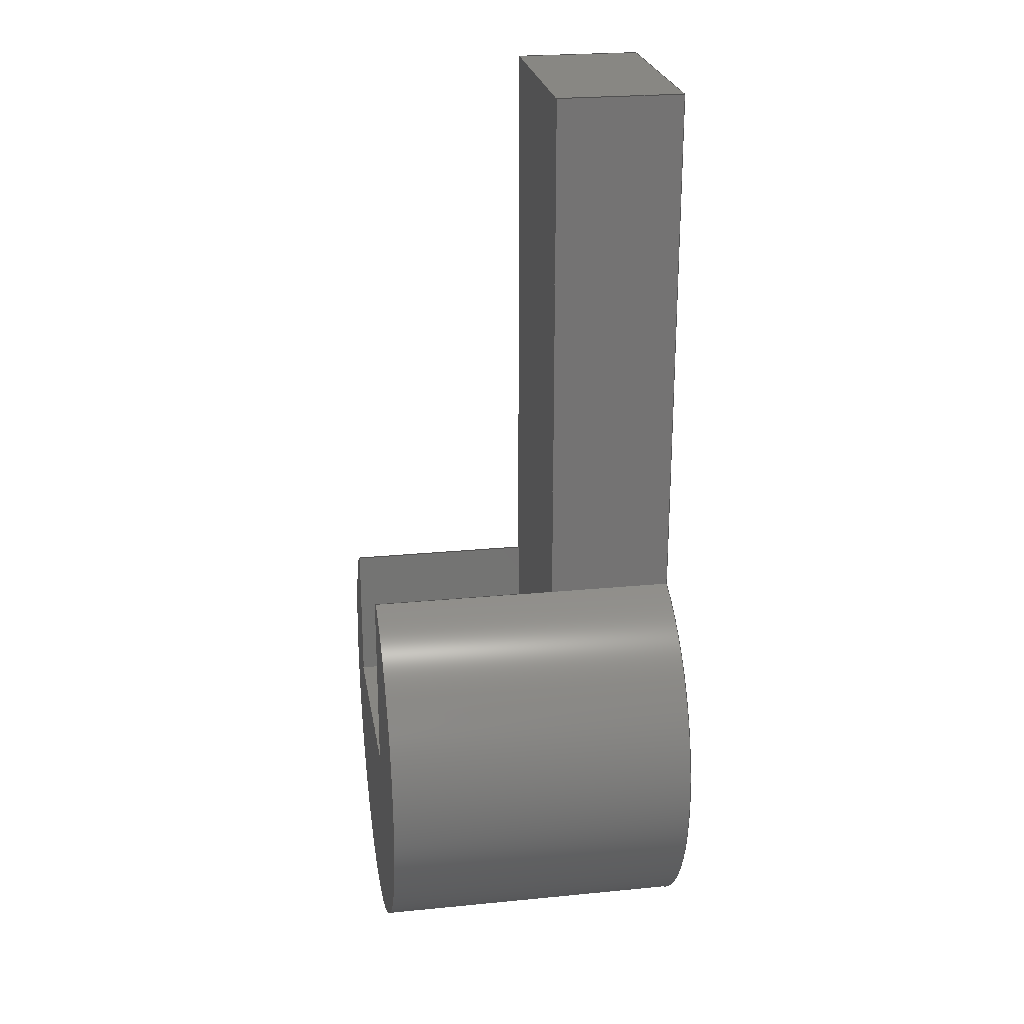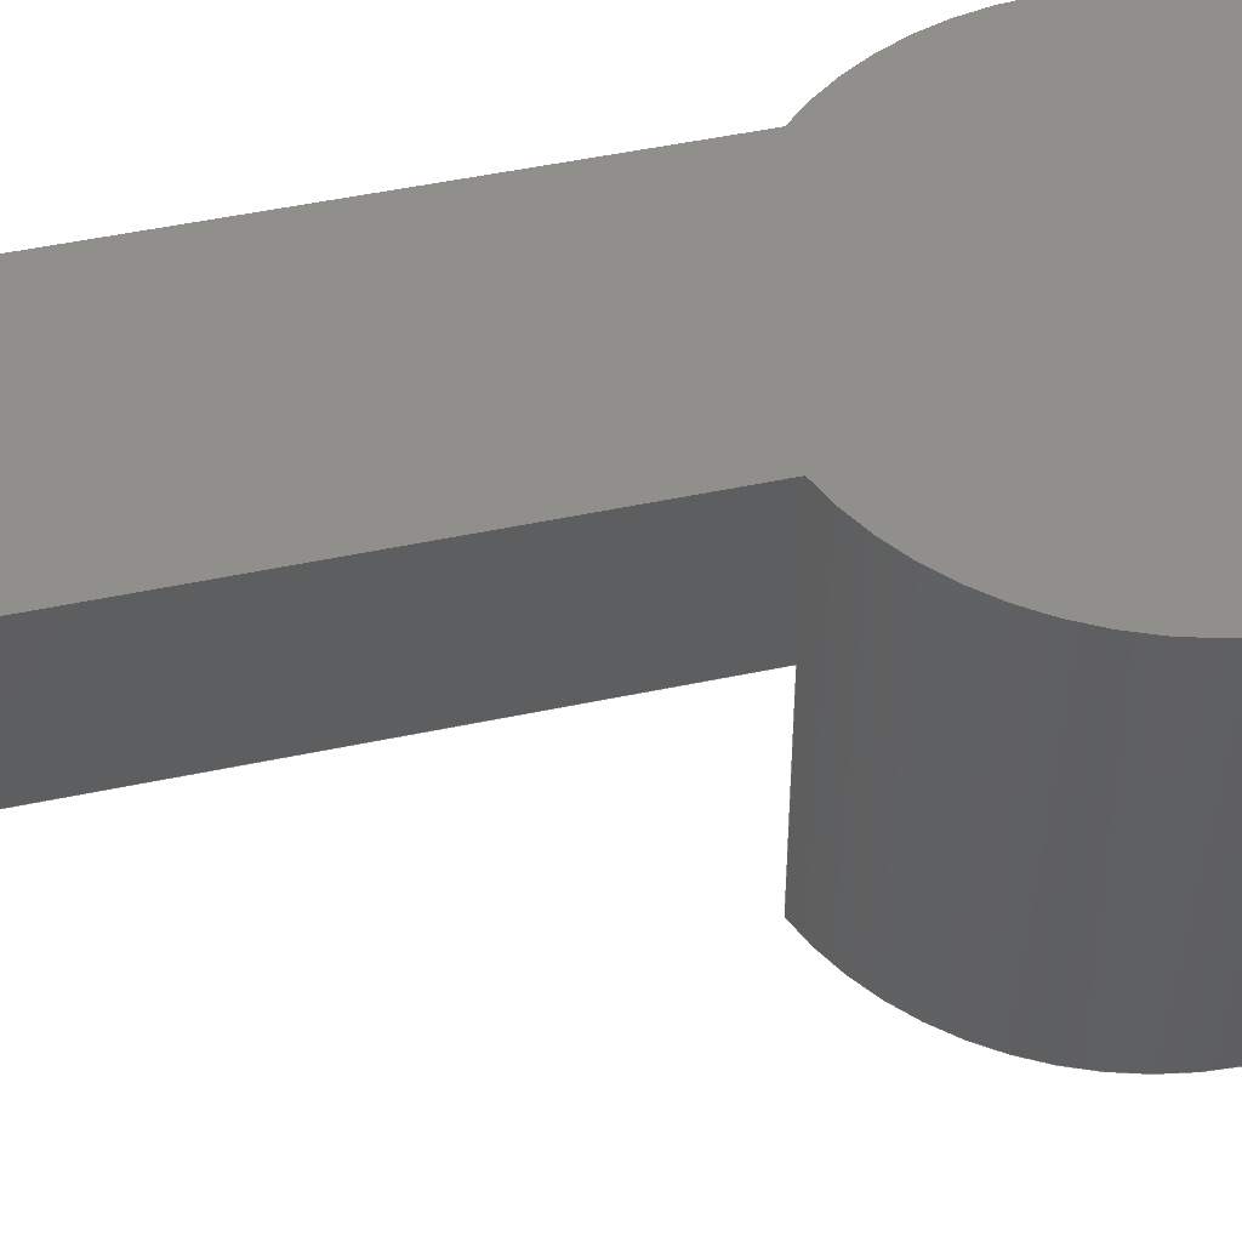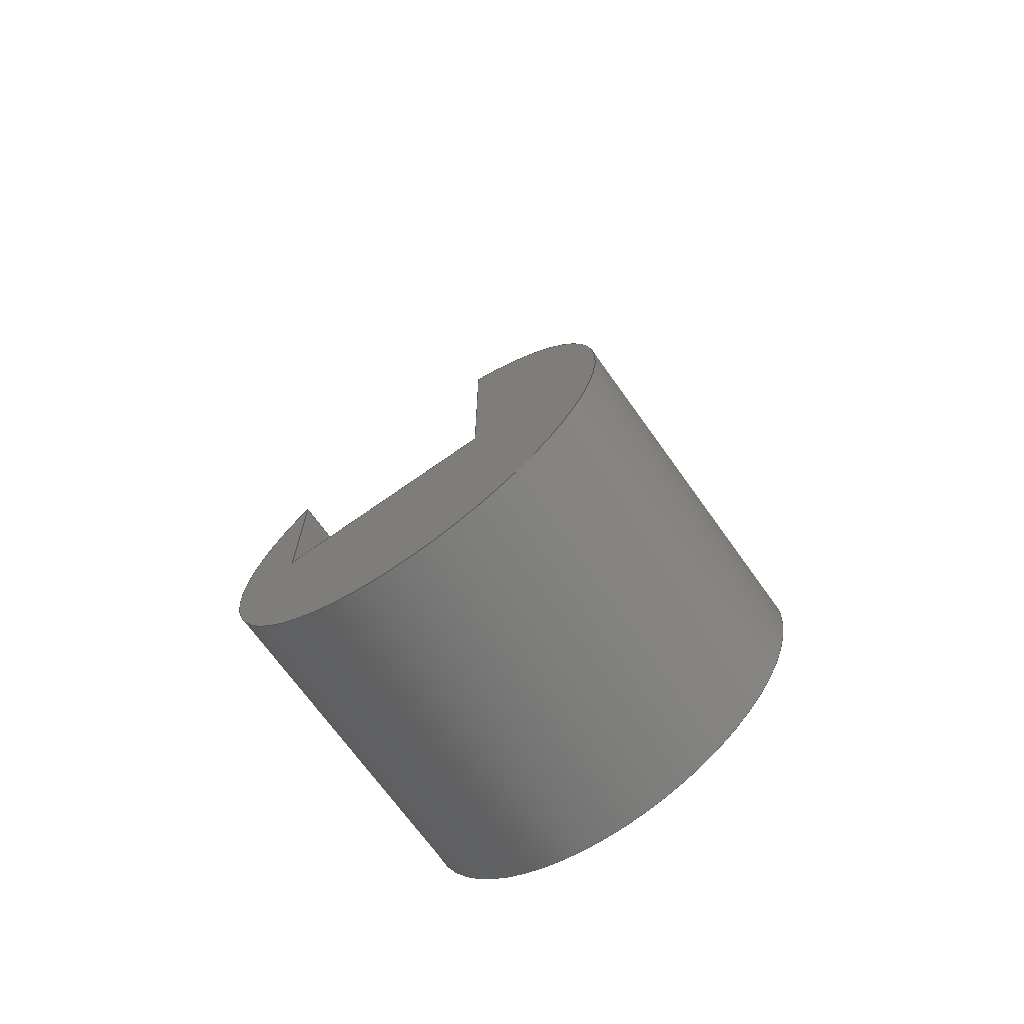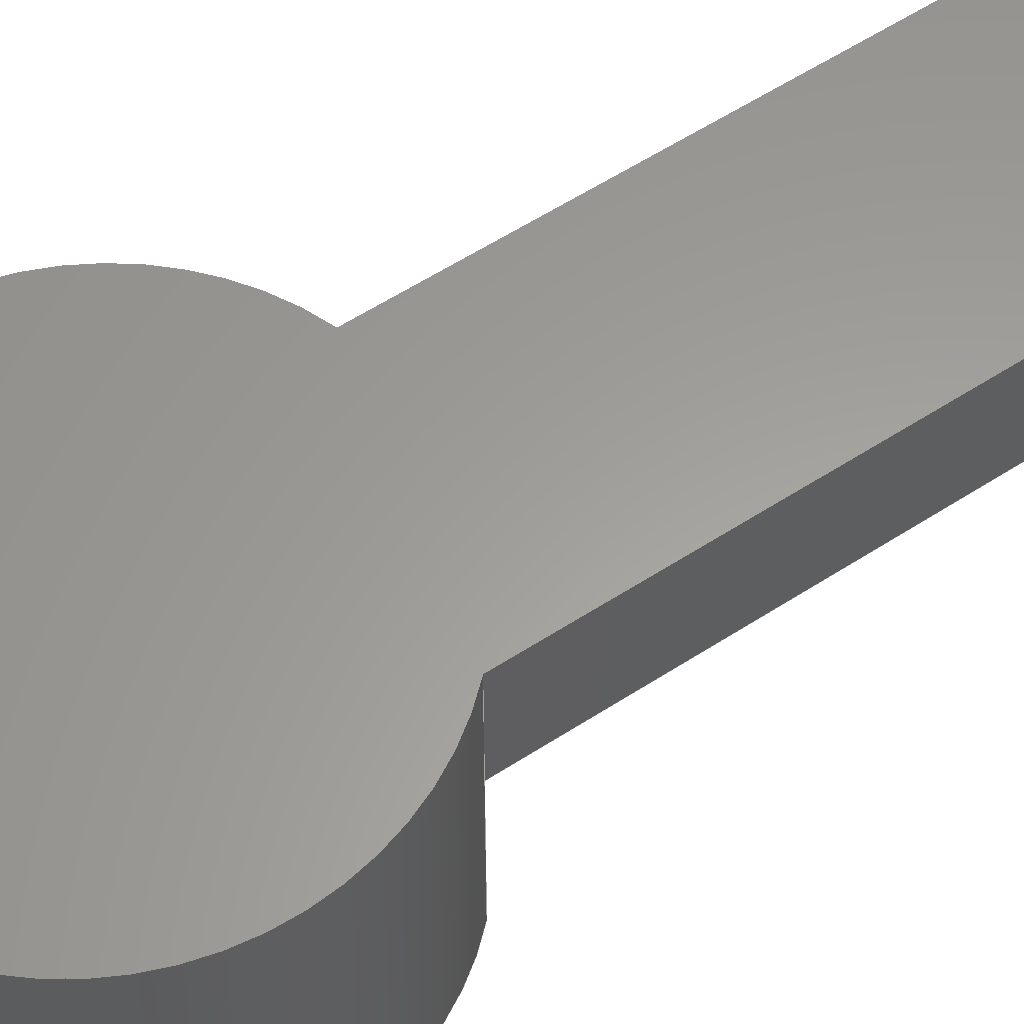
<metadata>
{"format":"step","ext":"step","renderer":"f3d","projection":"perspective","resolution":1024,"background":"white","views":[{"elev":24.3,"azim":-99.2,"up":"+Y"},{"elev":49.1,"azim":-103.3,"up":"+Z"},{"elev":-69.5,"azim":-144.6,"up":"+Y"},{"elev":60.6,"azim":56.8,"up":"+Z"}]}
</metadata>
<code>
ISO-10303-21;
DATA;
#1=MECHANICAL_DESIGN_GEOMETRIC_PRESENTATION_REPRESENTATION('',(#4),#290);
#2=SHAPE_REPRESENTATION_RELATIONSHIP('SRR','None',#297,#3);
#3=ADVANCED_BREP_SHAPE_REPRESENTATION('',(#5),#289);
#4=STYLED_ITEM('',(#306),#5);
#5=MANIFOLD_SOLID_BREP('Body1',#168);
#6=CIRCLE('',#184,3.253);
#7=CIRCLE('',#185,3.253);
#8=CYLINDRICAL_SURFACE('',#183,3.253);
#9=FACE_OUTER_BOUND('',#19,.T.);
#10=FACE_OUTER_BOUND('',#20,.T.);
#11=FACE_OUTER_BOUND('',#21,.T.);
#12=FACE_OUTER_BOUND('',#22,.T.);
#13=FACE_OUTER_BOUND('',#23,.T.);
#14=FACE_OUTER_BOUND('',#24,.T.);
#15=FACE_OUTER_BOUND('',#25,.T.);
#16=FACE_OUTER_BOUND('',#26,.T.);
#17=FACE_OUTER_BOUND('',#27,.T.);
#18=FACE_OUTER_BOUND('',#28,.T.);
#19=EDGE_LOOP('',(#105,#106,#107,#108));
#20=EDGE_LOOP('',(#109,#110,#111,#112,#113,#114));
#21=EDGE_LOOP('',(#115,#116,#117,#118));
#22=EDGE_LOOP('',(#119,#120,#121,#122));
#23=EDGE_LOOP('',(#123,#124,#125,#126));
#24=EDGE_LOOP('',(#127,#128,#129,#130));
#25=EDGE_LOOP('',(#131,#132,#133,#134));
#26=EDGE_LOOP('',(#135,#136,#137,#138));
#27=EDGE_LOOP('',(#139,#140,#141,#142));
#28=EDGE_LOOP('',(#143,#144,#145,#146,#147,#148));
#29=LINE('',#244,#49);
#30=LINE('',#246,#50);
#31=LINE('',#248,#51);
#32=LINE('',#249,#52);
#33=LINE('',#254,#53);
#34=LINE('',#258,#54);
#35=LINE('',#259,#55);
#36=LINE('',#262,#56);
#37=LINE('',#264,#57);
#38=LINE('',#265,#58);
#39=LINE('',#267,#59);
#40=LINE('',#268,#60);
#41=LINE('',#272,#61);
#42=LINE('',#274,#62);
#43=LINE('',#275,#63);
#44=LINE('',#278,#64);
#45=LINE('',#280,#65);
#46=LINE('',#281,#66);
#47=LINE('',#283,#67);
#48=LINE('',#284,#68);
#49=VECTOR('',#198,1);
#50=VECTOR('',#199,1);
#51=VECTOR('',#200,1);
#52=VECTOR('',#201,1);
#53=VECTOR('',#206,1);
#54=VECTOR('',#209,1);
#55=VECTOR('',#210,1);
#56=VECTOR('',#213,1);
#57=VECTOR('',#214,1);
#58=VECTOR('',#215,1);
#59=VECTOR('',#218,1);
#60=VECTOR('',#219,1);
#61=VECTOR('',#224,1);
#62=VECTOR('',#225,1);
#63=VECTOR('',#226,1);
#64=VECTOR('',#229,1);
#65=VECTOR('',#230,1);
#66=VECTOR('',#231,1);
#67=VECTOR('',#234,1);
#68=VECTOR('',#235,1);
#69=VERTEX_POINT('',#242);
#70=VERTEX_POINT('',#243);
#71=VERTEX_POINT('',#245);
#72=VERTEX_POINT('',#247);
#73=VERTEX_POINT('',#251);
#74=VERTEX_POINT('',#252);
#75=VERTEX_POINT('',#255);
#76=VERTEX_POINT('',#257);
#77=VERTEX_POINT('',#261);
#78=VERTEX_POINT('',#263);
#79=VERTEX_POINT('',#271);
#80=VERTEX_POINT('',#273);
#81=VERTEX_POINT('',#277);
#82=VERTEX_POINT('',#279);
#83=EDGE_CURVE('',#69,#70,#29,.T.);
#84=EDGE_CURVE('',#69,#71,#30,.T.);
#85=EDGE_CURVE('',#72,#71,#31,.T.);
#86=EDGE_CURVE('',#70,#72,#32,.T.);
#87=EDGE_CURVE('',#73,#74,#6,.T.);
#88=EDGE_CURVE('',#70,#73,#33,.T.);
#89=EDGE_CURVE('',#75,#72,#7,.T.);
#90=EDGE_CURVE('',#76,#75,#34,.T.);
#91=EDGE_CURVE('',#74,#76,#35,.T.);
#92=EDGE_CURVE('',#76,#77,#36,.T.);
#93=EDGE_CURVE('',#78,#75,#37,.T.);
#94=EDGE_CURVE('',#77,#78,#38,.T.);
#95=EDGE_CURVE('',#69,#77,#39,.T.);
#96=EDGE_CURVE('',#71,#78,#40,.T.);
#97=EDGE_CURVE('',#79,#76,#41,.T.);
#98=EDGE_CURVE('',#79,#80,#42,.T.);
#99=EDGE_CURVE('',#74,#80,#43,.T.);
#100=EDGE_CURVE('',#81,#73,#44,.T.);
#101=EDGE_CURVE('',#82,#81,#45,.T.);
#102=EDGE_CURVE('',#70,#82,#46,.T.);
#103=EDGE_CURVE('',#82,#79,#47,.T.);
#104=EDGE_CURVE('',#80,#81,#48,.T.);
#105=ORIENTED_EDGE('',*,*,#83,.F.);
#106=ORIENTED_EDGE('',*,*,#84,.T.);
#107=ORIENTED_EDGE('',*,*,#85,.F.);
#108=ORIENTED_EDGE('',*,*,#86,.F.);
#109=ORIENTED_EDGE('',*,*,#87,.F.);
#110=ORIENTED_EDGE('',*,*,#88,.F.);
#111=ORIENTED_EDGE('',*,*,#86,.T.);
#112=ORIENTED_EDGE('',*,*,#89,.F.);
#113=ORIENTED_EDGE('',*,*,#90,.F.);
#114=ORIENTED_EDGE('',*,*,#91,.F.);
#115=ORIENTED_EDGE('',*,*,#92,.F.);
#116=ORIENTED_EDGE('',*,*,#90,.T.);
#117=ORIENTED_EDGE('',*,*,#93,.F.);
#118=ORIENTED_EDGE('',*,*,#94,.F.);
#119=ORIENTED_EDGE('',*,*,#95,.T.);
#120=ORIENTED_EDGE('',*,*,#94,.T.);
#121=ORIENTED_EDGE('',*,*,#96,.F.);
#122=ORIENTED_EDGE('',*,*,#84,.F.);
#123=ORIENTED_EDGE('',*,*,#85,.T.);
#124=ORIENTED_EDGE('',*,*,#96,.T.);
#125=ORIENTED_EDGE('',*,*,#93,.T.);
#126=ORIENTED_EDGE('',*,*,#89,.T.);
#127=ORIENTED_EDGE('',*,*,#91,.T.);
#128=ORIENTED_EDGE('',*,*,#97,.F.);
#129=ORIENTED_EDGE('',*,*,#98,.T.);
#130=ORIENTED_EDGE('',*,*,#99,.F.);
#131=ORIENTED_EDGE('',*,*,#88,.T.);
#132=ORIENTED_EDGE('',*,*,#100,.F.);
#133=ORIENTED_EDGE('',*,*,#101,.F.);
#134=ORIENTED_EDGE('',*,*,#102,.F.);
#135=ORIENTED_EDGE('',*,*,#103,.F.);
#136=ORIENTED_EDGE('',*,*,#101,.T.);
#137=ORIENTED_EDGE('',*,*,#104,.F.);
#138=ORIENTED_EDGE('',*,*,#98,.F.);
#139=ORIENTED_EDGE('',*,*,#100,.T.);
#140=ORIENTED_EDGE('',*,*,#87,.T.);
#141=ORIENTED_EDGE('',*,*,#99,.T.);
#142=ORIENTED_EDGE('',*,*,#104,.T.);
#143=ORIENTED_EDGE('',*,*,#83,.T.);
#144=ORIENTED_EDGE('',*,*,#102,.T.);
#145=ORIENTED_EDGE('',*,*,#103,.T.);
#146=ORIENTED_EDGE('',*,*,#97,.T.);
#147=ORIENTED_EDGE('',*,*,#92,.T.);
#148=ORIENTED_EDGE('',*,*,#95,.F.);
#149=PLANE('',#182);
#150=PLANE('',#186);
#151=PLANE('',#187);
#152=PLANE('',#188);
#153=PLANE('',#189);
#154=PLANE('',#190);
#155=PLANE('',#191);
#156=PLANE('',#192);
#157=PLANE('',#193);
#158=ADVANCED_FACE('',(#9),#149,.T.);
#159=ADVANCED_FACE('',(#10),#8,.T.);
#160=ADVANCED_FACE('',(#11),#150,.T.);
#161=ADVANCED_FACE('',(#12),#151,.T.);
#162=ADVANCED_FACE('',(#13),#152,.F.);
#163=ADVANCED_FACE('',(#14),#153,.T.);
#164=ADVANCED_FACE('',(#15),#154,.T.);
#165=ADVANCED_FACE('',(#16),#155,.T.);
#166=ADVANCED_FACE('',(#17),#156,.T.);
#167=ADVANCED_FACE('',(#18),#157,.F.);
#168=CLOSED_SHELL('',(#158,#159,#160,#161,#162,#163,#164,#165,#166,#167));
#169=DERIVED_UNIT_ELEMENT(#171,1);
#170=DERIVED_UNIT_ELEMENT(#292,3);
#171=(
MASS_UNIT()
NAMED_UNIT(*)
SI_UNIT(.KILO.,.GRAM.)
);
#172=DERIVED_UNIT((#169,#170));
#173=MEASURE_REPRESENTATION_ITEM('density measure',
POSITIVE_RATIO_MEASURE(7850),#172);
#174=PROPERTY_DEFINITION_REPRESENTATION(#179,#176);
#175=PROPERTY_DEFINITION_REPRESENTATION(#180,#177);
#176=REPRESENTATION('material name',(#178),#289);
#177=REPRESENTATION('density',(#173),#289);
#178=DESCRIPTIVE_REPRESENTATION_ITEM('Steel','Steel');
#179=PROPERTY_DEFINITION('material property','material name',#299);
#180=PROPERTY_DEFINITION('material property','density of part',#299);
#181=AXIS2_PLACEMENT_3D('placement',#240,#194,#195);
#182=AXIS2_PLACEMENT_3D('',#241,#196,#197);
#183=AXIS2_PLACEMENT_3D('',#250,#202,#203);
#184=AXIS2_PLACEMENT_3D('',#253,#204,#205);
#185=AXIS2_PLACEMENT_3D('',#256,#207,#208);
#186=AXIS2_PLACEMENT_3D('',#260,#211,#212);
#187=AXIS2_PLACEMENT_3D('',#266,#216,#217);
#188=AXIS2_PLACEMENT_3D('',#269,#220,#221);
#189=AXIS2_PLACEMENT_3D('',#270,#222,#223);
#190=AXIS2_PLACEMENT_3D('',#276,#227,#228);
#191=AXIS2_PLACEMENT_3D('',#282,#232,#233);
#192=AXIS2_PLACEMENT_3D('',#285,#236,#237);
#193=AXIS2_PLACEMENT_3D('',#286,#238,#239);
#194=DIRECTION('axis',(0,0,1));
#195=DIRECTION('refdir',(1,0,0));
#196=DIRECTION('center_axis',(1,0,0));
#197=DIRECTION('ref_axis',(0,-1,0));
#198=DIRECTION('',(0,1,0));
#199=DIRECTION('',(0,0,-1));
#200=DIRECTION('',(0,-1,0));
#201=DIRECTION('',(0,0,-1));
#202=DIRECTION('center_axis',(0,0,-1));
#203=DIRECTION('ref_axis',(-0.2143,-0.9768,0));
#204=DIRECTION('center_axis',(0,0,1));
#205=DIRECTION('ref_axis',(1,0,0));
#206=DIRECTION('',(0,0,1));
#207=DIRECTION('center_axis',(0,0,-1));
#208=DIRECTION('ref_axis',(1,0,0));
#209=DIRECTION('',(0,0,-1));
#210=DIRECTION('',(0,0,-1));
#211=DIRECTION('center_axis',(-1,-7.774e-17,0));
#212=DIRECTION('ref_axis',(-7.774e-17,1,0));
#213=DIRECTION('',(5.83e-17,-1,0));
#214=DIRECTION('',(-7.774e-17,1,0));
#215=DIRECTION('',(0,0,-1));
#216=DIRECTION('center_axis',(0,1,0));
#217=DIRECTION('ref_axis',(1,0,0));
#218=DIRECTION('',(1,0,0));
#219=DIRECTION('',(1,0,0));
#220=DIRECTION('center_axis',(0,0,1));
#221=DIRECTION('ref_axis',(1,0,0));
#222=DIRECTION('center_axis',(1,5.83e-17,0));
#223=DIRECTION('ref_axis',(-5.83e-17,1,0));
#224=DIRECTION('',(5.83e-17,-1,0));
#225=DIRECTION('',(0,0,1));
#226=DIRECTION('',(-5.83e-17,1,0));
#227=DIRECTION('center_axis',(-1,0,0));
#228=DIRECTION('ref_axis',(0,-1,0));
#229=DIRECTION('',(0,-1,0));
#230=DIRECTION('',(0,0,1));
#231=DIRECTION('',(0,1,0));
#232=DIRECTION('center_axis',(0,1,0));
#233=DIRECTION('ref_axis',(-1,0,0));
#234=DIRECTION('',(1,0,0));
#235=DIRECTION('',(-1,0,0));
#236=DIRECTION('center_axis',(0,0,1));
#237=DIRECTION('ref_axis',(1,0,0));
#238=DIRECTION('center_axis',(0,0,1));
#239=DIRECTION('ref_axis',(1,0,0));
#240=CARTESIAN_POINT('',(0,0,0));
#241=CARTESIAN_POINT('Origin',(-1.404,3.057,2));
#242=CARTESIAN_POINT('',(-1.404,0,0));
#243=CARTESIAN_POINT('',(-1.404,3.057,0));
#244=CARTESIAN_POINT('',(-1.404,0,0));
#245=CARTESIAN_POINT('',(-1.404,0,-3));
#246=CARTESIAN_POINT('',(-1.404,0,2));
#247=CARTESIAN_POINT('',(-1.404,3.057,-3));
#248=CARTESIAN_POINT('',(-1.404,11.43,-3));
#249=CARTESIAN_POINT('',(-1.404,3.057,2));
#250=CARTESIAN_POINT('Origin',(-0.2905,0,2));
#251=CARTESIAN_POINT('',(-1.404,3.057,2));
#252=CARTESIAN_POINT('',(2,2.31,2));
#253=CARTESIAN_POINT('Origin',(-0.2905,0,2));
#254=CARTESIAN_POINT('',(-1.404,3.057,2));
#255=CARTESIAN_POINT('',(2,2.31,-3));
#256=CARTESIAN_POINT('Origin',(-0.2905,0,-3));
#257=CARTESIAN_POINT('',(2,2.31,0));
#258=CARTESIAN_POINT('',(2,2.31,2));
#259=CARTESIAN_POINT('',(2,2.31,2));
#260=CARTESIAN_POINT('Origin',(2,0,2));
#261=CARTESIAN_POINT('',(2,0,0));
#262=CARTESIAN_POINT('',(2,11.43,0));
#263=CARTESIAN_POINT('',(2,0,-3));
#264=CARTESIAN_POINT('',(2,0,-3));
#265=CARTESIAN_POINT('',(2,0,2));
#266=CARTESIAN_POINT('Origin',(-1.404,0,2));
#267=CARTESIAN_POINT('',(-1.404,0,0));
#268=CARTESIAN_POINT('',(-1.404,0,-3));
#269=CARTESIAN_POINT('Origin',(-0.2905,-0.09819,-3));
#270=CARTESIAN_POINT('Origin',(2,0,0));
#271=CARTESIAN_POINT('',(2,11.43,0));
#272=CARTESIAN_POINT('',(2,11.43,0));
#273=CARTESIAN_POINT('',(2,11.43,2));
#274=CARTESIAN_POINT('',(2,11.43,0));
#275=CARTESIAN_POINT('',(2,11.43,2));
#276=CARTESIAN_POINT('Origin',(-1.404,11.43,0));
#277=CARTESIAN_POINT('',(-1.404,11.43,2));
#278=CARTESIAN_POINT('',(-1.404,0,2));
#279=CARTESIAN_POINT('',(-1.404,11.43,0));
#280=CARTESIAN_POINT('',(-1.404,11.43,0));
#281=CARTESIAN_POINT('',(-1.404,0,0));
#282=CARTESIAN_POINT('Origin',(2,11.43,0));
#283=CARTESIAN_POINT('',(-1.404,11.43,0));
#284=CARTESIAN_POINT('',(-1.404,11.43,2));
#285=CARTESIAN_POINT('Origin',(0.2981,5.713,2));
#286=CARTESIAN_POINT('Origin',(0.2981,5.713,0));
#287=UNCERTAINTY_MEASURE_WITH_UNIT(LENGTH_MEASURE(0.001),#291,
'DISTANCE_ACCURACY_VALUE',
'Maximum model space distance between geometric entities at asserted c
onnectivities');
#288=UNCERTAINTY_MEASURE_WITH_UNIT(LENGTH_MEASURE(0.001),#291,
'DISTANCE_ACCURACY_VALUE',
'Maximum model space distance between geometric entities at asserted c
onnectivities');
#289=(
GEOMETRIC_REPRESENTATION_CONTEXT(3)
GLOBAL_UNCERTAINTY_ASSIGNED_CONTEXT((#287))
GLOBAL_UNIT_ASSIGNED_CONTEXT((#291,#293,#294))
REPRESENTATION_CONTEXT('','3D')
);
#290=(
GEOMETRIC_REPRESENTATION_CONTEXT(3)
GLOBAL_UNCERTAINTY_ASSIGNED_CONTEXT((#288))
GLOBAL_UNIT_ASSIGNED_CONTEXT((#291,#293,#294))
REPRESENTATION_CONTEXT('','3D')
);
#291=(
LENGTH_UNIT()
NAMED_UNIT(*)
SI_UNIT(.CENTI.,.METRE.)
);
#292=(
LENGTH_UNIT()
NAMED_UNIT(*)
SI_UNIT($,.METRE.)
);
#293=(
NAMED_UNIT(*)
PLANE_ANGLE_UNIT()
SI_UNIT($,.RADIAN.)
);
#294=(
NAMED_UNIT(*)
SI_UNIT($,.STERADIAN.)
SOLID_ANGLE_UNIT()
);
#295=SHAPE_DEFINITION_REPRESENTATION(#296,#297);
#296=PRODUCT_DEFINITION_SHAPE('',$,#299);
#297=SHAPE_REPRESENTATION('',(#181),#289);
#298=PRODUCT_DEFINITION_CONTEXT('part definition',#303,'design');
#299=PRODUCT_DEFINITION('Locator','Locator v1',#300,#298);
#300=PRODUCT_DEFINITION_FORMATION('',$,#305);
#301=PRODUCT_RELATED_PRODUCT_CATEGORY('Locator v1','Locator v1',(#305));
#302=APPLICATION_PROTOCOL_DEFINITION('international standard',
'automotive_design',2009,#303);
#303=APPLICATION_CONTEXT(
'Core Data for Automotive Mechanical Design Process');
#304=PRODUCT_CONTEXT('part definition',#303,'mechanical');
#305=PRODUCT('Locator','Locator v1',$,(#304));
#306=PRESENTATION_STYLE_ASSIGNMENT((#307));
#307=SURFACE_STYLE_USAGE(.BOTH.,#308);
#308=SURFACE_SIDE_STYLE('',(#309));
#309=SURFACE_STYLE_FILL_AREA(#310);
#310=FILL_AREA_STYLE('Steel - Satin',(#311));
#311=FILL_AREA_STYLE_COLOUR('Steel - Satin',#312);
#312=COLOUR_RGB('Steel - Satin',0.6275,0.6275,0.6275);
ENDSEC;
END-ISO-10303-21;

</code>
